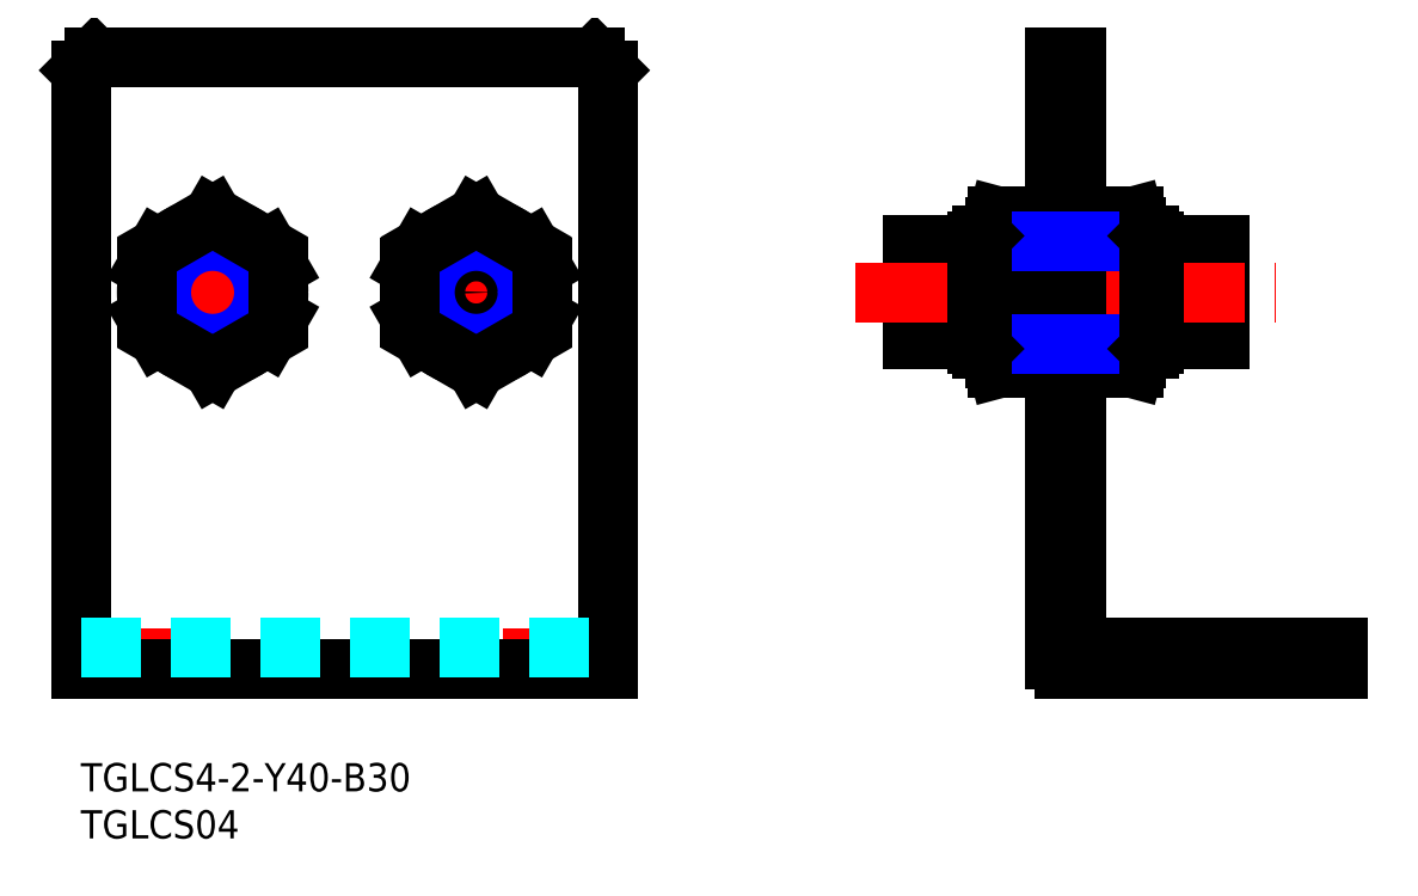
<metadata>
{"format":"dxf","ext":"dxf","renderer":"ezdxf+matplotlib","layout":"modelspace","background":"white","min_lineweight":24,"dpi":150}
</metadata>
<code>
0
SECTION
2
ENTITIES
0
INSERT
8
MSM_CONTINUOUS
2
*U2
10
0
20
0
30
0
0
INSERT
8
MSM_CONTINUOUS
2
*U3
10
0
20
0
30
0
0
LINE
8
MSM_DASHED
10
105.8
20
44
30
0
11
103.5
21
44
31
0
0
LINE
8
MSM_CONTINUOUS
10
103.5
20
44
30
0
11
101.1
21
44
31
0
0
LINE
8
MSM_DASHED
10
103.5
20
44.54
30
0
11
105.8
21
44.54
31
0
0
LINE
8
MSM_DASHED
10
103.5
20
55.46
30
0
11
105.8
21
55.46
31
0
0
LINE
8
MSM_CONTINUOUS
10
105.8
20
56
30
0
11
108.1
21
56
31
0
0
LINE
8
MSM_DASHED
10
103.5
20
56
30
0
11
105.8
21
56
31
0
0
LINE
8
MSM_CONTINUOUS
10
120.9
20
55
30
0
11
119.4
21
55
31
0
0
LINE
8
MSM_CONTINUOUS
10
118.5
20
54
30
0
11
118
21
54
31
0
0
LINE
8
MSM_CONTINUOUS
10
119.4
20
47.5
30
0
11
118.5
21
47.5
31
0
0
LINE
8
MSM_CONTINUOUS
10
119.4
20
52.5
30
0
11
118.5
21
52.5
31
0
0
LINE
8
MSM_CONTINUOUS
10
119.4
20
45
30
0
11
120.9
21
45
31
0
0
LINE
8
MSM_CONTINUOUS
10
118.5
20
46
30
0
11
118
21
46
31
0
0
LINE
8
MSM_CONTINUOUS
10
120.9
20
45
30
0
11
120.9
21
55
31
0
0
LINE
8
MSM_CONTINUOUS
10
119.4
20
45
30
0
11
119.4
21
55
31
0
0
LINE
8
MSM_CONTINUOUS
10
118.5
20
46
30
0
11
118.5
21
54
31
0
0
LINE
8
MSM_CONTINUOUS
10
118
20
45
30
0
11
118
21
55
31
0
0
ARC
8
MSM_CONTINUOUS
10
83.62
20
49.99
30
0
40
28.51
50
354.6
51
5.445
0
ARC
8
MSM_CONTINUOUS
10
104.9
20
56.05
30
0
40
7.251
50
349.4
51
13.8
0
LINE
8
MSM_CONTINUOUS
10
112.1
20
57
30
0
11
111.8
21
58.07
31
0
0
LINE
8
MSM_CONTINUOUS
10
113.5
20
56
30
0
11
112.1
21
56
31
0
0
LINE
8
MSM_CONTINUOUS
10
112
20
52.69
30
0
11
112
21
54.72
31
0
0
ARC
8
MSM_CONTINUOUS
10
105
20
43.94
30
0
40
7.161
50
346.3
51
10.85
0
LINE
8
MSM_CONTINUOUS
10
112.1
20
43
30
0
11
111.8
21
41.92
31
0
0
LINE
8
MSM_CONTINUOUS
10
112.1
20
44
30
0
11
113.5
21
44
31
0
0
LINE
8
MSM_CONTINUOUS
10
112.1
20
43
30
0
11
112.1
21
57
31
0
0
LINE
8
MSM_CONTINUOUS
10
112
20
45.28
30
0
11
112
21
47.31
31
0
0
LINE
8
MSM_CONTINUOUS
10
118
20
45
30
0
11
114
21
45
31
0
0
LINE
8
MSM_CONTINUOUS
10
118
20
55
30
0
11
114
21
55
31
0
0
LINE
8
MSM_CONTINUOUS
10
108.1
20
41.92
30
0
11
108.1
21
58.07
31
0
0
LINE
8
MSM_CONTINUOUS
10
97.13
20
57
30
0
11
97.42
21
58.07
31
0
0
ARC
8
MSM_CONTINUOUS
10
125.6
20
49.99
30
0
40
28.51
50
174.6
51
185.4
0
ARC
8
MSM_CONTINUOUS
10
104.4
20
56.05
30
0
40
7.251
50
166.2
51
190.6
0
LINE
8
MSM_CONTINUOUS
10
97.26
20
54.72
30
0
11
97.26
21
52.69
31
0
0
LINE
8
MSM_CONTINUOUS
10
97.26
20
52.69
30
0
11
101.1
21
52.69
31
0
0
LINE
8
MSM_CONTINUOUS
10
97.26
20
54.72
30
0
11
101.1
21
54.72
31
0
0
LINE
8
MSM_CONTINUOUS
10
97.26
20
47.31
30
0
11
101.1
21
47.31
31
0
0
LINE
8
MSM_CONTINUOUS
10
97.42
20
58.07
30
0
11
101.1
21
58.07
31
0
0
LINE
8
MSM_CONTINUOUS
10
97.13
20
43
30
0
11
97.42
21
41.92
31
0
0
ARC
8
MSM_CONTINUOUS
10
104.3
20
43.94
30
0
40
7.161
50
169.1
51
193.7
0
LINE
8
MSM_CONTINUOUS
10
97.26
20
45.28
30
0
11
101.1
21
45.28
31
0
0
LINE
8
MSM_CONTINUOUS
10
97.42
20
41.92
30
0
11
101.1
21
41.92
31
0
0
LINE
8
MSM_CONTINUOUS
10
97.13
20
43
30
0
11
97.13
21
57
31
0
0
LINE
8
MSM_CONTINUOUS
10
97.26
20
45.28
30
0
11
97.26
21
47.31
31
0
0
LINE
8
MSM_CONTINUOUS
10
101.1
20
41.92
30
0
11
101.1
21
58.07
31
0
0
LINE
8
MSM_CONTINUOUS
10
97.13
20
44
30
0
11
95.77
21
44
31
0
0
LINE
8
MSM_CONTINUOUS
10
95.77
20
56
30
0
11
97.13
21
56
31
0
0
LINE
8
MSM_CONTINUOUS
10
101.1
20
56
30
0
11
103.5
21
56
31
0
0
LINE
8
MSM_CONTINUOUS
10
108.1
20
44
30
0
11
105.8
21
44
31
0
0
LINE
8
MSM_CONTINUOUS
10
108.1
20
47.31
30
0
11
112
21
47.31
31
0
0
LINE
8
MSM_CONTINUOUS
10
111.8
20
41.92
30
0
11
108.1
21
41.92
31
0
0
LINE
8
MSM_CONTINUOUS
10
108.1
20
45.28
30
0
11
112
21
45.28
31
0
0
LINE
8
MSM_CONTINUOUS
10
111.8
20
58.07
30
0
11
108.1
21
58.07
31
0
0
LINE
8
MSM_CONTINUOUS
10
108.1
20
54.72
30
0
11
112
21
54.72
31
0
0
LINE
8
MSM_CONTINUOUS
10
108.1
20
52.69
30
0
11
112
21
52.69
31
0
0
LINE
8
MSM_CONTINUOUS
10
89.83
20
47.5
30
0
11
90.73
21
47.5
31
0
0
LINE
8
MSM_CONTINUOUS
10
90.73
20
54
30
0
11
91.23
21
54
31
0
0
LINE
8
MSM_CONTINUOUS
10
89.83
20
52.5
30
0
11
90.73
21
52.5
31
0
0
LINE
8
MSM_CONTINUOUS
10
88.33
20
55
30
0
11
89.83
21
55
31
0
0
LINE
8
MSM_CONTINUOUS
10
90.73
20
46
30
0
11
91.23
21
46
31
0
0
LINE
8
MSM_CONTINUOUS
10
89.83
20
45
30
0
11
88.33
21
45
31
0
0
LINE
8
MSM_CONTINUOUS
10
88.33
20
45
30
0
11
88.33
21
55
31
0
0
LINE
8
MSM_CONTINUOUS
10
89.83
20
45
30
0
11
89.83
21
55
31
0
0
LINE
8
MSM_CONTINUOUS
10
90.73
20
46
30
0
11
90.73
21
54
31
0
0
LINE
8
MSM_CONTINUOUS
10
91.23
20
45
30
0
11
91.23
21
55
31
0
0
LINE
8
MSM_CONTINUOUS
10
91.23
20
45
30
0
11
95.23
21
45
31
0
0
LINE
8
MSM_CONTINUOUS
10
91.23
20
55
30
0
11
95.23
21
55
31
0
0
LINE
8
MSM_CONTINUOUS
10
21
20
52.69
30
0
11
19.83
21
54.72
31
0
0
LINE
8
MSM_CONTINUOUS
10
21
20
47.31
30
0
11
19.83
21
45.28
31
0
0
CIRCLE
8
MSM_CONTINUOUS
10
14
20
50
30
0
40
2
0
LINE
8
MSM_CONTINUOUS
10
7
20
52.69
30
0
11
8.168
21
54.72
31
0
0
LINE
8
MSM_CONTINUOUS
10
7
20
47.31
30
0
11
8.168
21
45.28
31
0
0
CIRCLE
8
MSM_CONTINUOUS
10
14
20
50
30
0
40
6
0
CIRCLE
8
MSM_CONTINUOUS
10
14
20
50
30
0
40
5
0
CIRCLE
8
MSM_CONTINUOUS
10
14
20
50
30
0
40
7
0
LINE
8
MSM_CENTER
10
82.33
20
50
30
0
11
126.9
21
50
31
0
0
LINE
8
MSM_CONTINUOUS
10
103.5
20
75
30
0
11
105.8
21
75
31
0
0
LINE
8
MSM_CONTINUOUS
10
103.5
20
73.59
30
0
11
105.8
21
73.59
31
0
0
LINE
8
MSM_CONTINUOUS
10
133.5
20
12.3
30
0
11
133.5
21
10
31
0
0
LINE
8
MSM_DASHED
10
121.7
20
12.3
30
0
11
121.7
21
10
31
0
0
LINE
8
MSM_DASHED
10
115.2
20
12.3
30
0
11
115.2
21
10
31
0
0
ARC
8
MSM_CONTINUOUS
10
106.8
20
13.3
30
0
40
1
50
180
51
270
0
ARC
8
MSM_CONTINUOUS
10
104.5
20
11
30
0
40
1
50
180
51
270
0
LINE
8
MSM_CENTER
10
118.5
20
14.3
30
0
11
118.5
21
8
31
0
0
LINE
8
MSM_CONTINUOUS
10
104.5
20
10
30
0
11
133.5
21
10
31
0
0
LINE
8
MSM_CONTINUOUS
10
106.8
20
12.3
30
0
11
133.5
21
12.3
31
0
0
LINE
8
MSM_CONTINUOUS
10
103.5
20
75
30
0
11
103.5
21
11
31
0
0
LINE
8
MSM_CONTINUOUS
10
105.8
20
75
30
0
11
105.8
21
13.3
31
0
0
LINE
8
MSM_CONTINUOUS
10
54.59
20
75
30
0
11
56
21
73.59
31
0
0
LINE
8
MSM_DASHED
10
51.25
20
12.3
30
0
11
51.25
21
10
31
0
0
LINE
8
MSM_DASHED
10
44.75
20
12.3
30
0
11
44.75
21
10
31
0
0
LINE
8
MSM_CENTER
10
48
20
14.3
30
0
11
48
21
8
31
0
0
LINE
8
MSM_CONTINUOUS
10
56
20
73.59
30
0
11
56
21
10
31
0
0
LINE
8
MSM_CENTER
10
42
20
59
30
0
11
42
21
41
31
0
0
LINE
8
MSM_CENTER
10
33
20
50
30
0
11
51
21
50
31
0
0
LINE
8
MSM_CONTINUOUS
10
0
20
73.59
30
0
11
1.414
21
75
31
0
0
LINE
8
MSM_CENTER
10
14
20
59
30
0
11
14
21
41
31
0
0
LINE
8
MSM_CENTER
10
5
20
50
30
0
11
23
21
50
31
0
0
LINE
8
MSM_DASHED
10
11.25
20
12.3
30
0
11
11.25
21
10
31
0
0
LINE
8
MSM_DASHED
10
4.75
20
12.3
30
0
11
4.75
21
10
31
0
0
LINE
8
MSM_CENTER
10
8
20
14.3
30
0
11
8
21
8
31
0
0
LINE
8
MSM_CONTINUOUS
10
0
20
73.59
30
0
11
0
21
10
31
0
0
LINE
8
MSM_CONTINUOUS
10
1.414
20
75
30
0
11
54.59
21
75
31
0
0
LINE
8
MSM_CONTINUOUS
10
0
20
10
30
0
11
56
21
10
31
0
0
LINE
8
MSM_DASHED
10
0
20
12.3
30
0
11
56
21
12.3
31
0
0
CIRCLE
8
MSM_NARROW
10
14
20
50
30
0
40
5.458
0
LINE
8
MSM_NARROW
10
95.23
20
55.46
30
0
11
97.13
21
55.46
31
0
0
LINE
8
MSM_NARROW
10
95.23
20
44.54
30
0
11
97.13
21
44.54
31
0
0
LINE
8
MSM_NARROW
10
101.1
20
55.46
30
0
11
103.5
21
55.46
31
0
0
LINE
8
MSM_NARROW
10
101.1
20
44.54
30
0
11
103.5
21
44.54
31
0
0
LINE
8
MSM_NARROW
10
112.1
20
44.54
30
0
11
114
21
44.54
31
0
0
LINE
8
MSM_NARROW
10
112.1
20
55.46
30
0
11
114
21
55.46
31
0
0
LINE
8
MSM_NARROW
10
105.8
20
55.46
30
0
11
108.1
21
55.46
31
0
0
LINE
8
MSM_NARROW
10
105.8
20
44.54
30
0
11
108.1
21
44.54
31
0
0
LINE
8
MSM_CONTINUOUS
10
8.168
20
54.72
30
0
11
14
21
58.08
31
0
0
LINE
8
MSM_CONTINUOUS
10
14
20
58.08
30
0
11
19.83
21
54.72
31
0
0
LINE
8
MSM_CONTINUOUS
10
8.168
20
45.28
30
0
11
14
21
41.92
31
0
0
LINE
8
MSM_CONTINUOUS
10
14
20
41.92
30
0
11
19.83
21
45.28
31
0
0
LINE
8
MSM_CONTINUOUS
10
7
20
52.69
30
0
11
7
21
47.31
31
0
0
LINE
8
MSM_CONTINUOUS
10
21
20
52.69
30
0
11
21
21
47.31
31
0
0
LINE
8
MSM_CONTINUOUS
10
49
20
52.69
30
0
11
47.83
21
54.72
31
0
0
LINE
8
MSM_CONTINUOUS
10
49
20
47.31
30
0
11
47.83
21
45.28
31
0
0
CIRCLE
8
MSM_CONTINUOUS
10
42
20
50
30
0
40
2
0
LINE
8
MSM_CONTINUOUS
10
35
20
52.69
30
0
11
36.17
21
54.72
31
0
0
LINE
8
MSM_CONTINUOUS
10
35
20
47.31
30
0
11
36.17
21
45.28
31
0
0
CIRCLE
8
MSM_CONTINUOUS
10
42
20
50
30
0
40
6
0
CIRCLE
8
MSM_CONTINUOUS
10
42
20
50
30
0
40
5
0
CIRCLE
8
MSM_CONTINUOUS
10
42
20
50
30
0
40
7
0
CIRCLE
8
MSM_NARROW
10
42
20
50
30
0
40
5.458
0
LINE
8
MSM_CONTINUOUS
10
36.17
20
54.72
30
0
11
42
21
58.08
31
0
0
LINE
8
MSM_CONTINUOUS
10
42
20
58.08
30
0
11
47.83
21
54.72
31
0
0
LINE
8
MSM_CONTINUOUS
10
36.17
20
45.28
30
0
11
42
21
41.92
31
0
0
LINE
8
MSM_CONTINUOUS
10
42
20
41.92
30
0
11
47.83
21
45.28
31
0
0
LINE
8
MSM_CONTINUOUS
10
35
20
52.69
30
0
11
35
21
47.31
31
0
0
LINE
8
MSM_CONTINUOUS
10
49
20
52.69
30
0
11
49
21
47.31
31
0
0
LINE
8
MSM_CONTINUOUS
10
114
20
55.46
30
0
11
114
21
44.54
31
0
0
LINE
8
MSM_CONTINUOUS
10
114
20
44.54
30
0
11
113.5
21
44
31
0
0
LINE
8
MSM_CONTINUOUS
10
113.5
20
44
30
0
11
113.5
21
56
31
0
0
LINE
8
MSM_CONTINUOUS
10
113.5
20
56
30
0
11
114
21
55.46
31
0
0
LINE
8
MSM_CONTINUOUS
10
95.23
20
55.46
30
0
11
95.23
21
44.54
31
0
0
LINE
8
MSM_CONTINUOUS
10
95.23
20
44.54
30
0
11
95.77
21
44
31
0
0
LINE
8
MSM_CONTINUOUS
10
95.77
20
44
30
0
11
95.77
21
56
31
0
0
LINE
8
MSM_CONTINUOUS
10
95.77
20
56
30
0
11
95.23
21
55.46
31
0
0
ENDSEC
0
EOF

</code>
